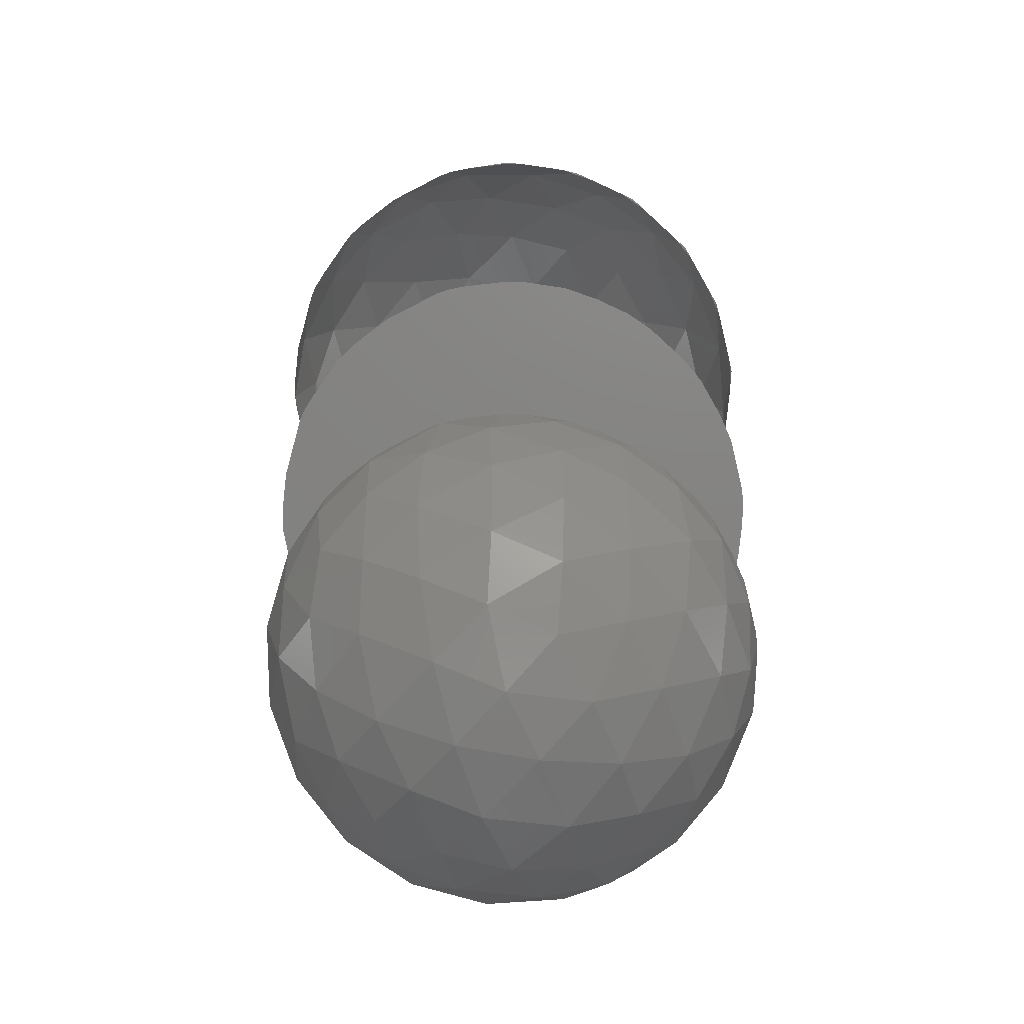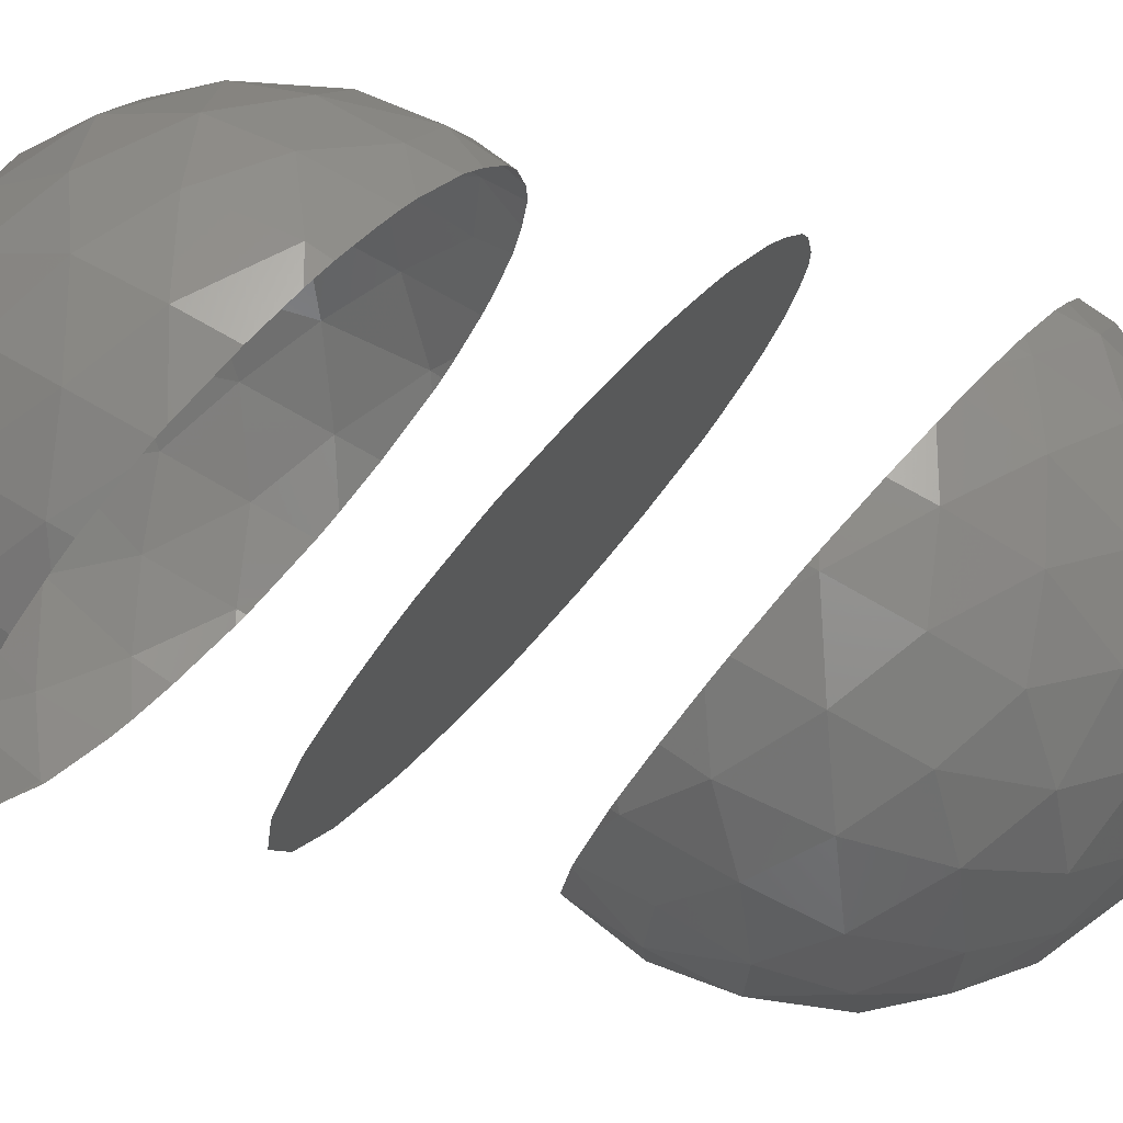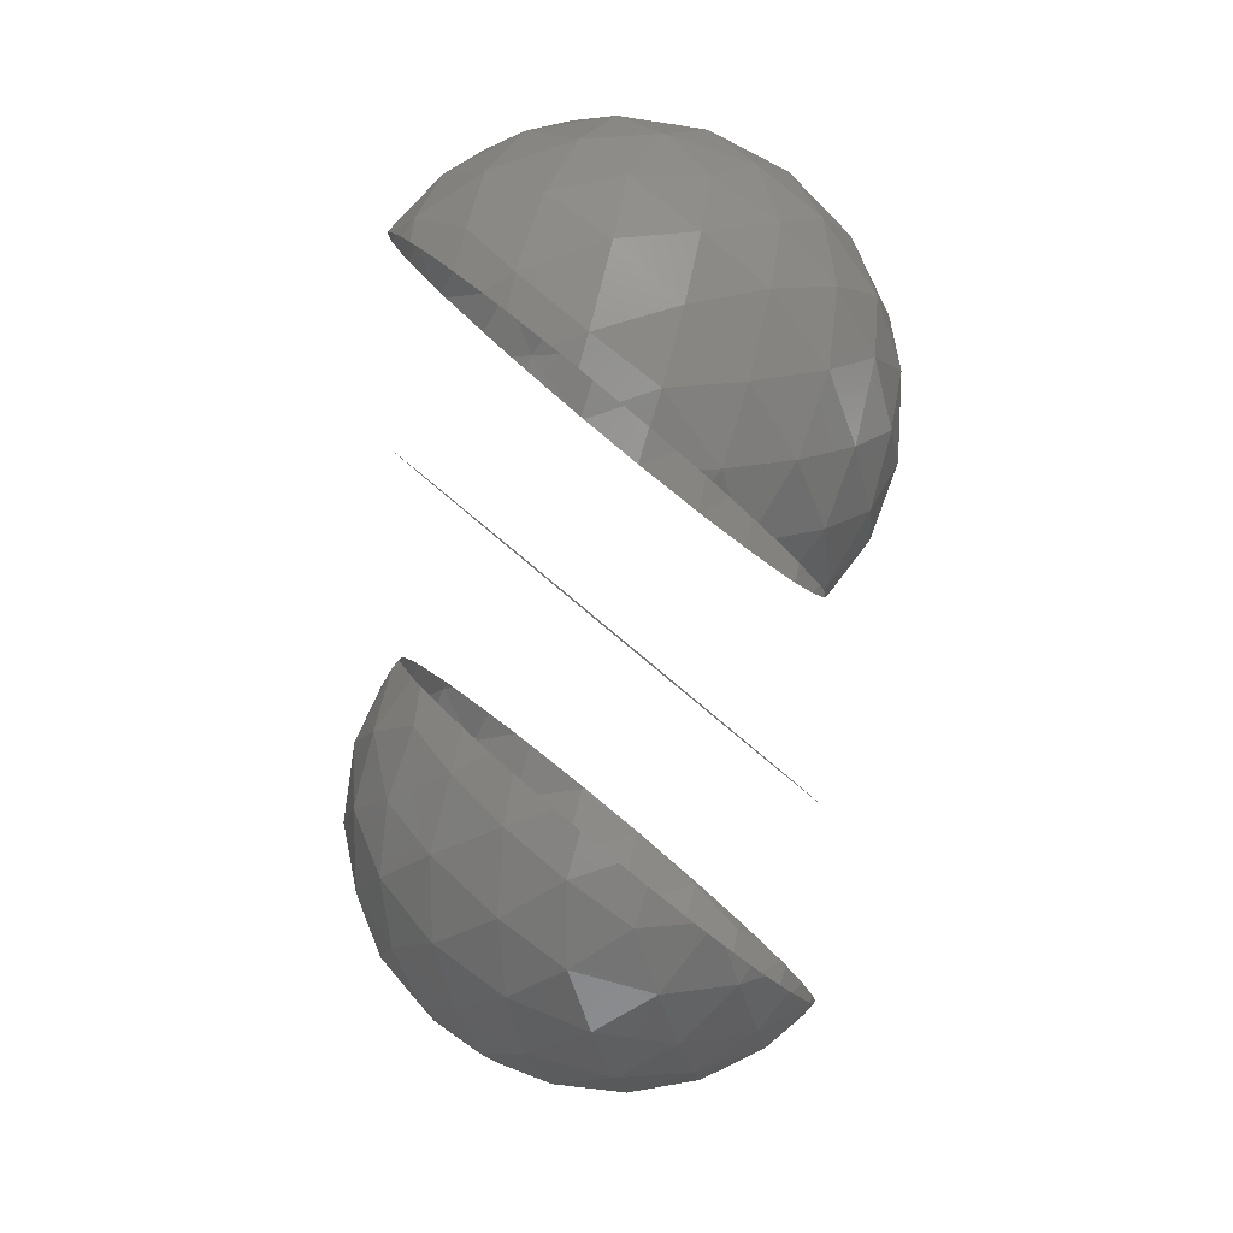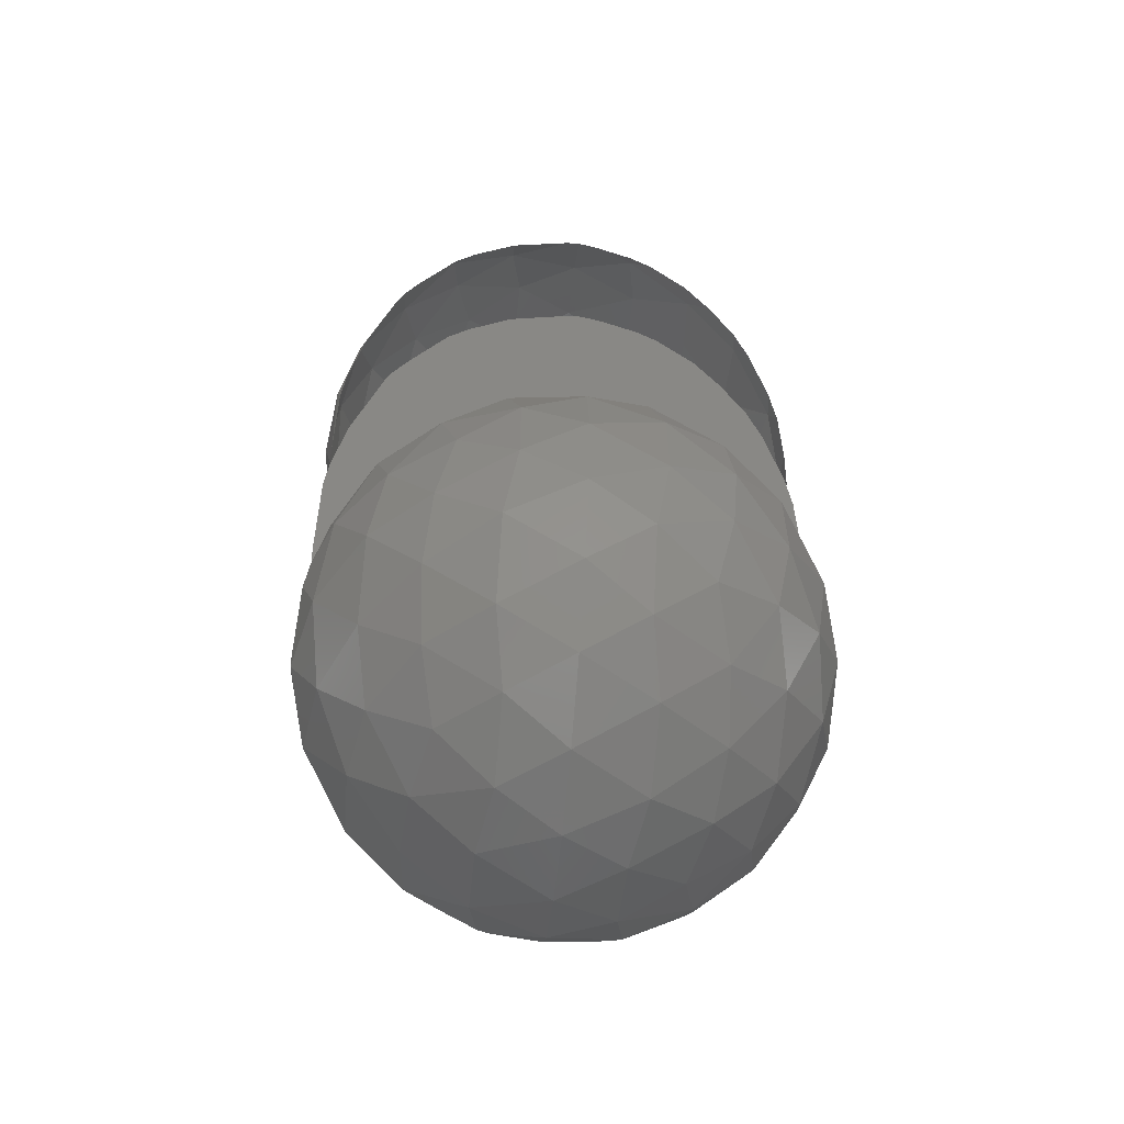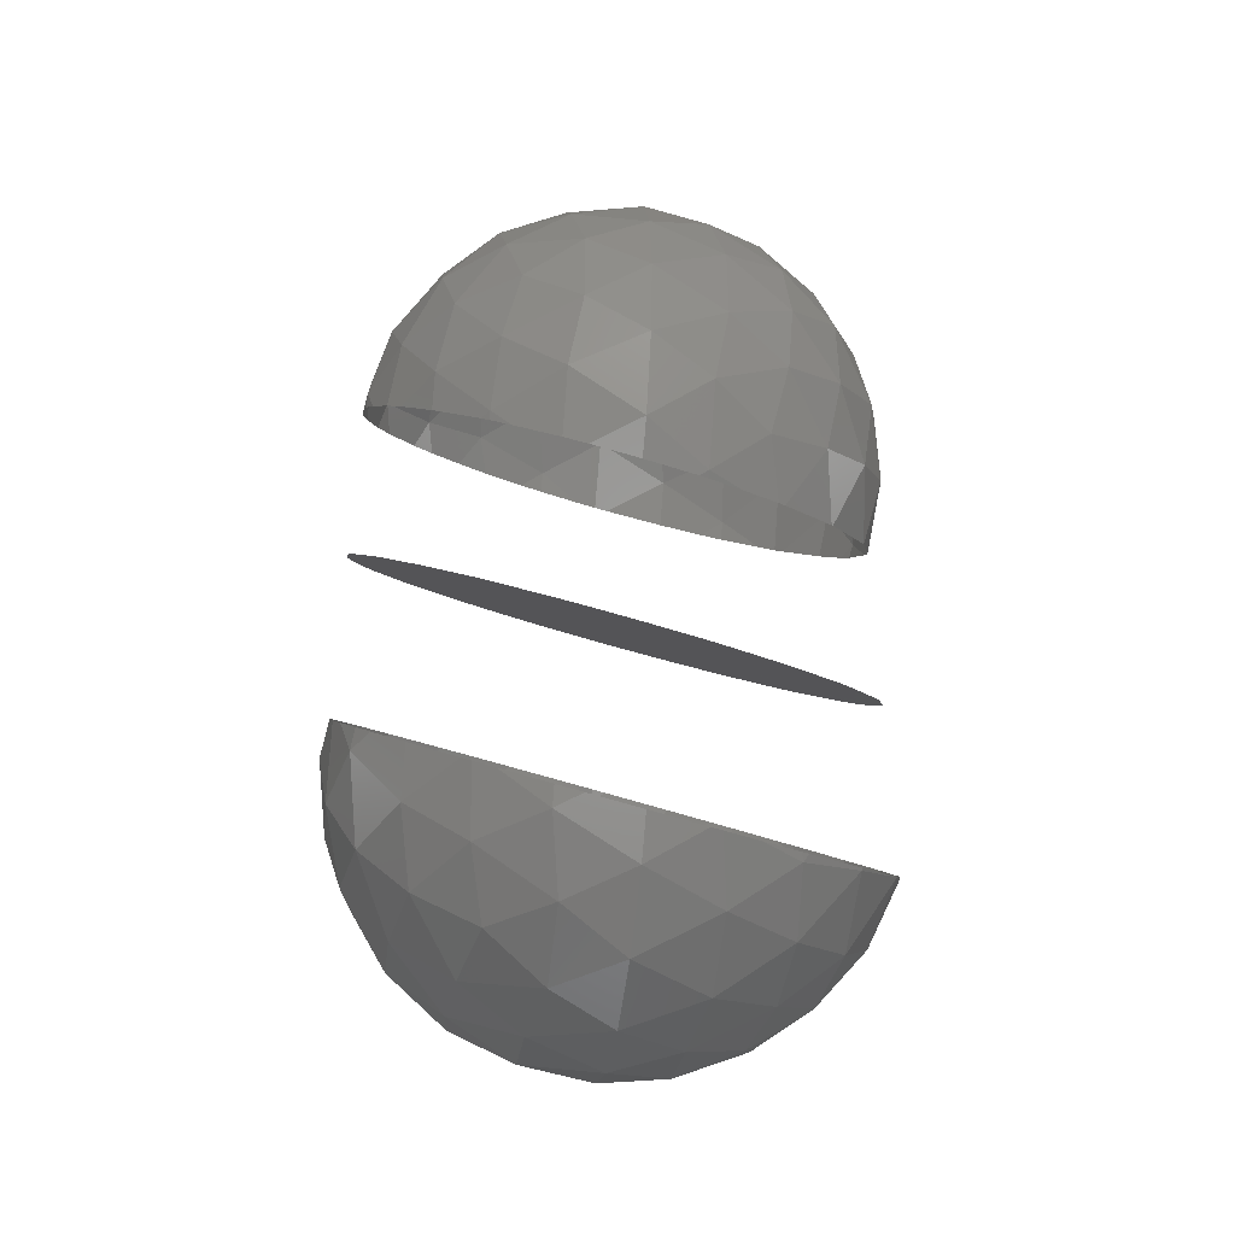
<metadata>
{"format":"stl","ext":"stl","renderer":"f3d","projection":"perspective","resolution":1024,"background":"white","views":[{"elev":-40.5,"azim":168.9,"up":"+Z"},{"elev":-24.5,"azim":-114.4,"up":"+Y"},{"elev":16.9,"azim":-125.1,"up":"+Z"},{"elev":-59.8,"azim":142.9,"up":"+Z"},{"elev":-43.9,"azim":-38.7,"up":"+Z"}]}
</metadata>
<code>
# stl→obj: 300 verts, 456 faces
v 34.17 0 105.3
v 28.2 16.89 106.1
v 17.76 0 112.5
v 20.09 32.5 102.6
v 10.56 17.09 111.8
v 0 0 115
v -20.09 32.5 102.6
v 0 34.17 105.3
v -10.44 45.63 95.1
v 10.44 45.63 95.1
v -34.17 0 105.3
v -17.76 0 112.5
v -28.2 16.89 106.1
v -10.56 17.09 111.8
v -27.65 44.73 88.21
v -52.59 20.09 82.5
v -44.73 38.21 77.65
v -56.07 28.2 66.89
v -45.1 10.44 95.63
v -38.21 27.65 94.73
v 45.1 10.44 95.63
v 52.59 20.09 82.5
v 38.21 27.65 94.73
v 45.1 -10.44 95.63
v 52.59 -20.09 82.5
v 55.29 0 84.17
v 55.29 -34.17 50
v 62.53 -17.76 50
v 56.07 -28.2 66.89
v 61.82 -10.56 67.09
v 45.63 -45.1 60.44
v 45.63 -45.1 39.56
v 32.5 -52.59 70.09
v 34.17 -55.29 50
v 32.5 -52.59 29.91
v 0 -55.29 84.17
v 0 -62.53 67.76
v 16.89 -56.07 78.2
v 0 -65 50
v 17.09 -61.82 60.56
v 0 -55.29 15.83
v 16.89 -56.07 21.8
v 0 -62.53 32.24
v 17.09 -61.82 39.44
v -16.89 -56.07 78.2
v -32.5 -52.59 70.09
v -17.09 -61.82 60.56
v -55.29 -34.17 50
v -45.63 -45.1 39.56
v -45.63 -45.1 60.44
v -32.5 -52.59 29.91
v -34.17 -55.29 50
v -16.89 -56.07 21.8
v -17.09 -61.82 39.44
v -10.44 -45.63 95.1
v -20.09 -32.5 102.6
v -27.65 -44.73 88.21
v -45.1 -10.44 95.63
v -28.2 -16.89 106.1
v -52.59 -20.09 82.5
v -38.21 -27.65 94.73
v -56.07 -28.2 66.89
v -44.73 -38.21 77.65
v 10.44 -45.63 95.1
v 20.09 -32.5 102.6
v 0 -34.17 105.3
v 28.2 -16.89 106.1
v 10.56 -17.09 111.8
v -10.56 -17.09 111.8
v 44.73 -38.21 77.65
v 38.21 -27.65 94.73
v 27.65 -44.73 88.21
v -62.53 -17.76 50
v -61.82 -10.56 67.09
v -65 0 50
v -55.29 0 84.17
v -61.82 10.56 67.09
v -62.53 17.76 50
v -56.07 -28.2 33.11
v -61.82 -10.56 32.91
v -52.59 -20.09 17.5
v -44.73 -38.21 22.35
v -10.44 -45.63 4.904
v -27.65 -44.73 11.79
v 0 55.29 -15.83
v 0 62.53 -32.24
v -16.89 56.07 -21.8
v 0 65 -50
v -17.09 61.82 -39.44
v -32.5 52.59 -29.91
v 0 55.29 -84.17
v -16.89 56.07 -78.2
v 0 62.53 -67.76
v -32.5 52.59 -70.09
v -17.09 61.82 -60.56
v -55.29 34.17 -50
v -45.63 45.1 -39.56
v -45.63 45.1 -60.44
v -34.17 55.29 -50
v 55.29 34.17 -50
v 45.63 45.1 -60.44
v 45.63 45.1 -39.56
v 32.5 52.59 -70.09
v 34.17 55.29 -50
v 32.5 52.59 -29.91
v 16.89 56.07 -78.2
v 17.09 61.82 -60.56
v 16.89 56.07 -21.8
v 17.09 61.82 -39.44
v 56.07 28.2 -33.11
v 44.73 38.21 -22.35
v 27.65 44.73 -11.79
v 62.53 17.76 -50
v 65 0 -50
v 61.82 10.56 -32.91
v 52.59 -20.09 -82.5
v 61.82 -10.56 -67.09
v 56.07 -28.2 -66.89
v 34.17 0 -105.3
v 45.1 10.44 -95.63
v 45.1 -10.44 -95.63
v 52.59 20.09 -82.5
v 55.29 0 -84.17
v 56.07 28.2 -66.89
v 61.82 10.56 -67.09
v 44.73 38.21 -77.65
v 28.2 16.89 -106.1
v 20.09 32.5 -102.6
v 38.21 27.65 -94.73
v 10.44 45.63 -95.1
v 27.65 44.73 -88.21
v 17.76 0 -112.5
v 0 0 -115
v 10.56 17.09 -111.8
v -34.17 0 -105.3
v -28.2 16.89 -106.1
v -17.76 0 -112.5
v -20.09 32.5 -102.6
v -10.56 17.09 -111.8
v -10.44 45.63 -95.1
v 0 34.17 -105.3
v 28.2 -16.89 -106.1
v 20.09 -32.5 -102.6
v 10.56 -17.09 -111.8
v 10.44 -45.63 -95.1
v 0 -34.17 -105.3
v -28.2 -16.89 -106.1
v -10.56 -17.09 -111.8
v -20.09 -32.5 -102.6
v 38.21 -27.65 -94.73
v 44.73 -38.21 -77.65
v 27.65 -44.73 -88.21
v -45.1 -10.44 -95.63
v -45.1 10.44 -95.63
v -52.59 20.09 -82.5
v -55.29 0 -84.17
v -61.82 10.56 -67.09
v -56.07 28.2 -66.89
v -27.65 44.73 -88.21
v -38.21 27.65 -94.73
v -44.73 38.21 -77.65
v -38.21 -27.65 -94.73
v -4.77 50.88 -10.84
v 6.212 49.55 -9.328
v -4.77 50.88 89.16
v 6.212 49.55 90.67
v -13.58 50.72 86.86
v -13.58 50.72 -13.14
v -29.7 48.05 80.56
v -22.86 49.78 83.76
v -29.7 48.05 -19.44
v -22.86 49.78 -16.24
v -55.71 30.96 59.08
v -51.57 35.5 64.11
v -55.71 30.96 -40.92
v -51.57 35.5 -35.89
v -39.75 44.06 74.57
v -45.1 41.03 70.58
v -39.75 44.06 -25.43
v -45.1 41.03 -29.42
v 53.55 22.32 78.2
v 49.88 26.32 80.83
v 53.55 22.32 -21.8
v 49.88 26.32 -19.17
v 12.04 48.21 90.92
v 12.04 48.21 -9.08
v 26.68 43.17 -9.955
v 21.87 45.03 -9.482
v 26.68 43.17 90.04
v 21.87 45.03 90.52
v 29.56 41.63 -10.61
v 29.56 41.63 89.39
v 41.84 33.52 -14.77
v 41.84 33.52 85.23
v 63.68 -4.373 -42.93
v 63.29 -12.27 -50
v 63.68 -4.373 57.07
v 63.29 -12.27 50
v 59.09 13.37 71.64
v 59.09 13.37 -28.36
v 61.18 9.53 -31.25
v 61.18 9.53 68.75
v 61.82 7.468 67.09
v 61.82 7.468 -32.91
v 56.04 -28.48 -66.11
v 57.17 -26.42 -64.01
v 56.04 -28.48 33.89
v 57.17 -26.42 35.99
v 62.37 -16.2 46.3
v 62.37 -16.2 -53.7
v 9.179 -46.8 -93.78
v -0.4246 -45.63 -95.1
v 9.179 -46.8 6.224
v -0.4246 -45.63 4.904
v -11.85 -43.71 3.807
v -9.322 -44.41 3.812
v -11.85 -43.71 -96.19
v -9.322 -44.41 -96.19
v 55.62 -28.94 -66.61
v 55.62 -28.94 33.39
v 44.64 -38.31 -77.59
v 44.74 -38.26 -77.52
v 44.64 -38.31 22.41
v 44.74 -38.26 22.48
v 11.14 -46.76 -93.26
v 11.14 -46.76 6.735
v 27.8 -44.99 -87.62
v 27.28 -45.12 -87.86
v 27.8 -44.99 12.38
v 27.28 -45.12 12.14
v -60.64 22.05 -50
v -60.64 22.05 50
v -52.99 -17.11 17.25
v -51.7 -18.94 15.95
v -52.99 -17.11 -82.75
v -51.7 -18.94 -84.05
v -61.54 19.37 47.41
v -61.54 19.37 -52.59
v -62.6 7.983 -62.92
v -62.25 14.95 -56.67
v -62.6 7.983 37.08
v -62.25 14.95 43.33
v -59.02 -6.025 -74.42
v -59.02 -6.025 25.58
v -61.82 3.051 -67.09
v -61.82 3.051 32.91
v -48.18 -22.4 13.75
v -48.18 -22.4 -86.25
v -24.08 -38.96 -94.99
v -24.08 -38.96 5.011
v -39.67 -30.02 -90.9
v -39.67 -30.02 9.102
v -34.72 -33.29 7.422
v -34.72 -33.29 -92.58
v -62.6 7.983 -12.92
v -61.82 3.051 -17.09
v -62.25 14.95 -6.673
v -59.02 -6.025 -24.42
v -61.54 19.37 -2.594
v -52.99 -17.11 -32.75
v -60.64 22.05 0
v -51.7 -18.94 -34.05
v -55.71 30.96 9.084
v -48.18 -22.4 -36.25
v -51.57 35.5 14.11
v -39.67 -30.02 -40.9
v -45.1 41.03 20.58
v -34.72 -33.29 -42.58
v -39.75 44.06 24.57
v -24.08 -38.96 -44.99
v -29.7 48.05 30.56
v -11.85 -43.71 -46.19
v -22.86 49.78 33.76
v -9.322 -44.41 -46.19
v -13.58 50.72 36.86
v -0.4246 -45.63 -45.1
v -4.77 50.88 39.16
v 9.179 -46.8 -43.78
v 6.212 49.55 40.67
v 11.14 -46.76 -43.26
v 12.04 48.21 40.92
v 27.28 -45.12 -37.86
v 21.87 45.03 40.52
v 27.8 -44.99 -37.62
v 26.68 43.17 40.04
v 44.64 -38.31 -27.59
v 29.56 41.63 39.39
v 44.74 -38.26 -27.52
v 41.84 33.52 35.23
v 55.62 -28.94 -16.61
v 49.88 26.32 30.83
v 56.04 -28.48 -16.11
v 53.55 22.32 28.2
v 57.17 -26.42 -14.01
v 59.09 13.37 21.64
v 62.37 -16.2 -3.703
v 61.18 9.53 18.75
v 63.29 -12.27 0
v 61.82 7.468 17.09
v 63.68 -4.373 7.075
f 1 2 3
f 4 5 2
f 6 3 5
f 3 2 5
f 7 8 9
f 4 10 8
f 10 9 8
f 11 12 13
f 6 14 12
f 7 13 14
f 13 12 14
f 6 5 14
f 4 8 5
f 7 14 8
f 14 5 8
f 7 9 15
f 16 17 18
f 11 13 19
f 7 20 13
f 16 19 20
f 19 13 20
f 7 15 20
f 16 20 17
f 20 15 17
f 1 21 2
f 22 23 21
f 4 2 23
f 2 21 23
f 1 24 21
f 25 26 24
f 22 21 26
f 21 24 26
f 27 28 29
f 25 29 30
f 29 28 30
f 25 30 26
f 27 31 32
f 33 34 31
f 35 32 34
f 32 31 34
f 36 37 38
f 39 40 37
f 33 38 40
f 38 37 40
f 41 42 43
f 35 44 42
f 39 43 44
f 43 42 44
f 35 34 44
f 33 40 34
f 39 44 40
f 44 34 40
f 36 45 37
f 46 47 45
f 39 37 47
f 37 45 47
f 48 49 50
f 51 52 49
f 46 50 52
f 50 49 52
f 41 43 53
f 39 54 43
f 51 53 54
f 53 43 54
f 39 47 54
f 46 52 47
f 51 54 52
f 54 47 52
f 36 55 45
f 56 57 55
f 46 45 57
f 45 55 57
f 11 58 59
f 60 61 58
f 56 59 61
f 59 58 61
f 48 50 62
f 46 63 50
f 60 62 63
f 62 50 63
f 46 57 63
f 56 61 57
f 60 63 61
f 63 57 61
f 36 64 55
f 65 66 64
f 56 55 66
f 55 64 66
f 1 3 67
f 6 68 3
f 65 67 68
f 67 3 68
f 11 59 12
f 56 69 59
f 6 12 69
f 12 59 69
f 56 66 69
f 65 68 66
f 6 69 68
f 69 66 68
f 27 29 31
f 25 70 29
f 33 31 70
f 31 29 70
f 1 67 24
f 65 71 67
f 25 24 71
f 24 67 71
f 36 38 64
f 33 72 38
f 65 64 72
f 64 38 72
f 33 70 72
f 25 71 70
f 65 72 71
f 72 70 71
f 48 62 73
f 60 74 62
f 75 73 74
f 73 62 74
f 11 19 58
f 16 76 19
f 60 58 76
f 58 19 76
f 75 77 78
f 16 18 77
f 18 78 77
f 75 74 77
f 60 76 74
f 16 77 76
f 77 74 76
f 48 73 79
f 75 80 73
f 81 79 80
f 79 73 80
f 48 79 49
f 81 82 79
f 51 49 82
f 49 79 82
f 41 53 83
f 51 84 53
f 83 53 84
f 51 82 84
f 85 86 87
f 88 89 86
f 90 87 89
f 87 86 89
f 91 92 93
f 94 95 92
f 88 93 95
f 93 92 95
f 96 97 98
f 90 99 97
f 94 98 99
f 98 97 99
f 90 89 99
f 88 95 89
f 94 99 95
f 99 89 95
f 100 101 102
f 103 104 101
f 105 102 104
f 102 101 104
f 91 93 106
f 88 107 93
f 103 106 107
f 106 93 107
f 85 108 86
f 105 109 108
f 88 86 109
f 86 108 109
f 105 104 109
f 103 107 104
f 88 109 107
f 109 104 107
f 100 102 110
f 105 111 102
f 110 102 111
f 105 108 112
f 105 112 111
f 100 110 113
f 114 113 115
f 113 110 115
f 116 117 118
f 119 120 121
f 122 123 120
f 116 121 123
f 121 120 123
f 100 113 124
f 114 125 113
f 122 124 125
f 124 113 125
f 114 117 125
f 116 123 117
f 122 125 123
f 125 117 123
f 100 124 101
f 122 126 124
f 103 101 126
f 101 124 126
f 119 127 120
f 128 129 127
f 122 120 129
f 120 127 129
f 91 106 130
f 103 131 106
f 128 130 131
f 130 106 131
f 103 126 131
f 122 129 126
f 128 131 129
f 131 126 129
f 119 132 127
f 133 134 132
f 128 127 134
f 127 132 134
f 135 136 137
f 138 139 136
f 133 137 139
f 137 136 139
f 91 130 140
f 128 141 130
f 138 140 141
f 140 130 141
f 128 134 141
f 133 139 134
f 138 141 139
f 141 134 139
f 119 142 132
f 143 144 142
f 133 132 144
f 132 142 144
f 143 145 146
f 135 137 147
f 133 148 137
f 149 147 148
f 147 137 148
f 133 144 148
f 143 146 144
f 149 148 146
f 148 144 146
f 119 121 142
f 116 150 121
f 143 142 150
f 142 121 150
f 116 118 151
f 143 152 145
f 143 150 152
f 116 151 150
f 152 150 151
f 135 153 154
f 155 154 156
f 154 153 156
f 155 157 158
f 155 156 157
f 91 140 92
f 138 159 140
f 94 92 159
f 92 140 159
f 135 154 136
f 155 160 154
f 138 136 160
f 136 154 160
f 96 98 158
f 94 161 98
f 155 158 161
f 158 98 161
f 94 159 161
f 138 160 159
f 155 161 160
f 161 159 160
f 135 147 153
f 149 162 147
f 153 147 162
f 85 163 164
f 165 9 166
f 166 9 10
f 165 167 9
f 163 87 168
f 85 87 163
f 169 15 170
f 90 171 172
f 90 172 87
f 168 87 172
f 9 167 170
f 9 170 15
f 173 18 174
f 96 175 176
f 96 176 97
f 177 178 17
f 179 97 180
f 90 97 179
f 97 176 180
f 174 18 178
f 178 18 17
f 90 179 171
f 177 17 169
f 169 17 15
f 22 181 182
f 183 110 184
f 184 110 111
f 166 10 185
f 85 164 186
f 85 186 108
f 187 112 188
f 4 189 190
f 4 190 10
f 185 10 190
f 108 186 188
f 108 188 112
f 187 191 112
f 189 23 192
f 4 23 189
f 184 111 193
f 22 182 194
f 22 194 23
f 192 23 194
f 112 191 193
f 112 193 111
f 114 195 196
f 197 30 198
f 198 30 28
f 22 199 181
f 200 115 183
f 183 115 110
f 200 201 115
f 199 26 202
f 22 26 199
f 197 203 30
f 195 115 204
f 114 115 195
f 115 201 204
f 202 26 203
f 203 26 30
f 205 118 206
f 27 207 208
f 27 208 28
f 198 28 209
f 114 196 210
f 114 210 117
f 28 208 209
f 206 118 210
f 210 118 117
f 211 212 145
f 213 83 214
f 41 83 213
f 215 216 83
f 217 146 218
f 149 146 217
f 214 83 216
f 145 212 218
f 145 218 146
f 205 219 118
f 207 32 220
f 27 32 207
f 221 151 222
f 35 223 224
f 35 224 32
f 220 32 224
f 118 219 222
f 118 222 151
f 211 145 225
f 41 213 226
f 41 226 42
f 227 228 152
f 229 42 230
f 35 42 229
f 42 226 230
f 225 145 228
f 228 145 152
f 35 229 223
f 227 152 221
f 221 152 151
f 96 231 175
f 232 78 173
f 173 78 18
f 81 233 234
f 235 156 236
f 236 156 153
f 232 237 78
f 231 158 238
f 96 158 231
f 239 240 157
f 241 78 242
f 75 78 241
f 78 237 242
f 238 158 240
f 240 158 157
f 235 243 156
f 233 80 244
f 81 80 233
f 239 157 245
f 75 241 246
f 75 246 80
f 246 244 80
f 245 156 243
f 157 156 245
f 81 234 247
f 236 153 248
f 248 153 162
f 149 217 249
f 215 83 250
f 250 83 84
f 248 162 251
f 81 247 252
f 81 252 82
f 250 84 253
f 149 249 254
f 149 254 162
f 254 251 162
f 253 82 252
f 84 82 253
f 255 256 257
f 256 258 257
f 259 257 258
f 258 260 259
f 261 259 260
f 260 262 261
f 263 261 262
f 262 264 263
f 265 263 264
f 264 266 265
f 267 265 266
f 266 268 267
f 269 267 268
f 268 270 269
f 271 269 270
f 270 272 271
f 273 271 272
f 272 274 273
f 275 273 274
f 274 276 275
f 277 275 276
f 276 278 277
f 279 277 278
f 278 280 279
f 281 279 280
f 280 282 281
f 283 281 282
f 282 284 283
f 285 283 284
f 284 286 285
f 287 285 286
f 286 288 287
f 289 287 288
f 288 290 289
f 291 289 290
f 290 292 291
f 293 291 292
f 292 294 293
f 295 293 294
f 294 296 295
f 297 295 296
f 296 298 297
f 299 297 298
f 299 298 300

</code>
